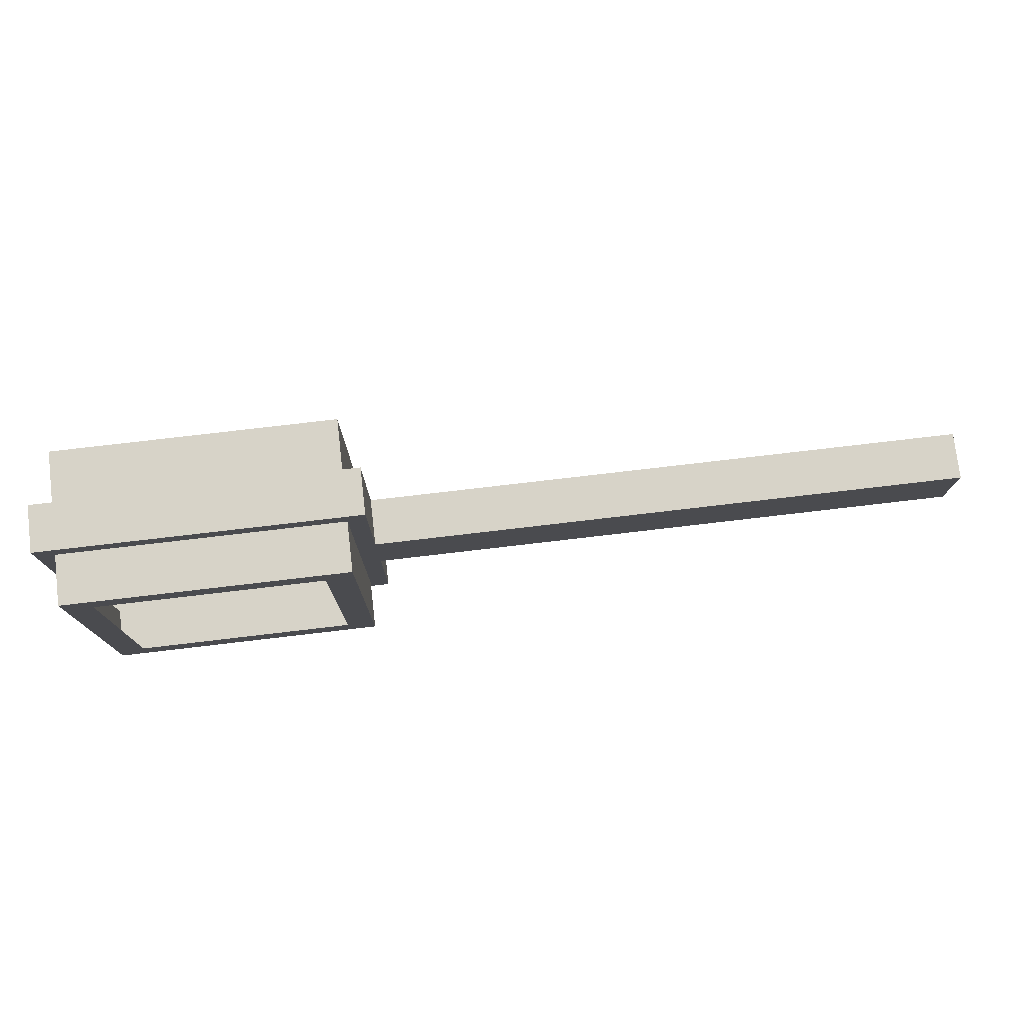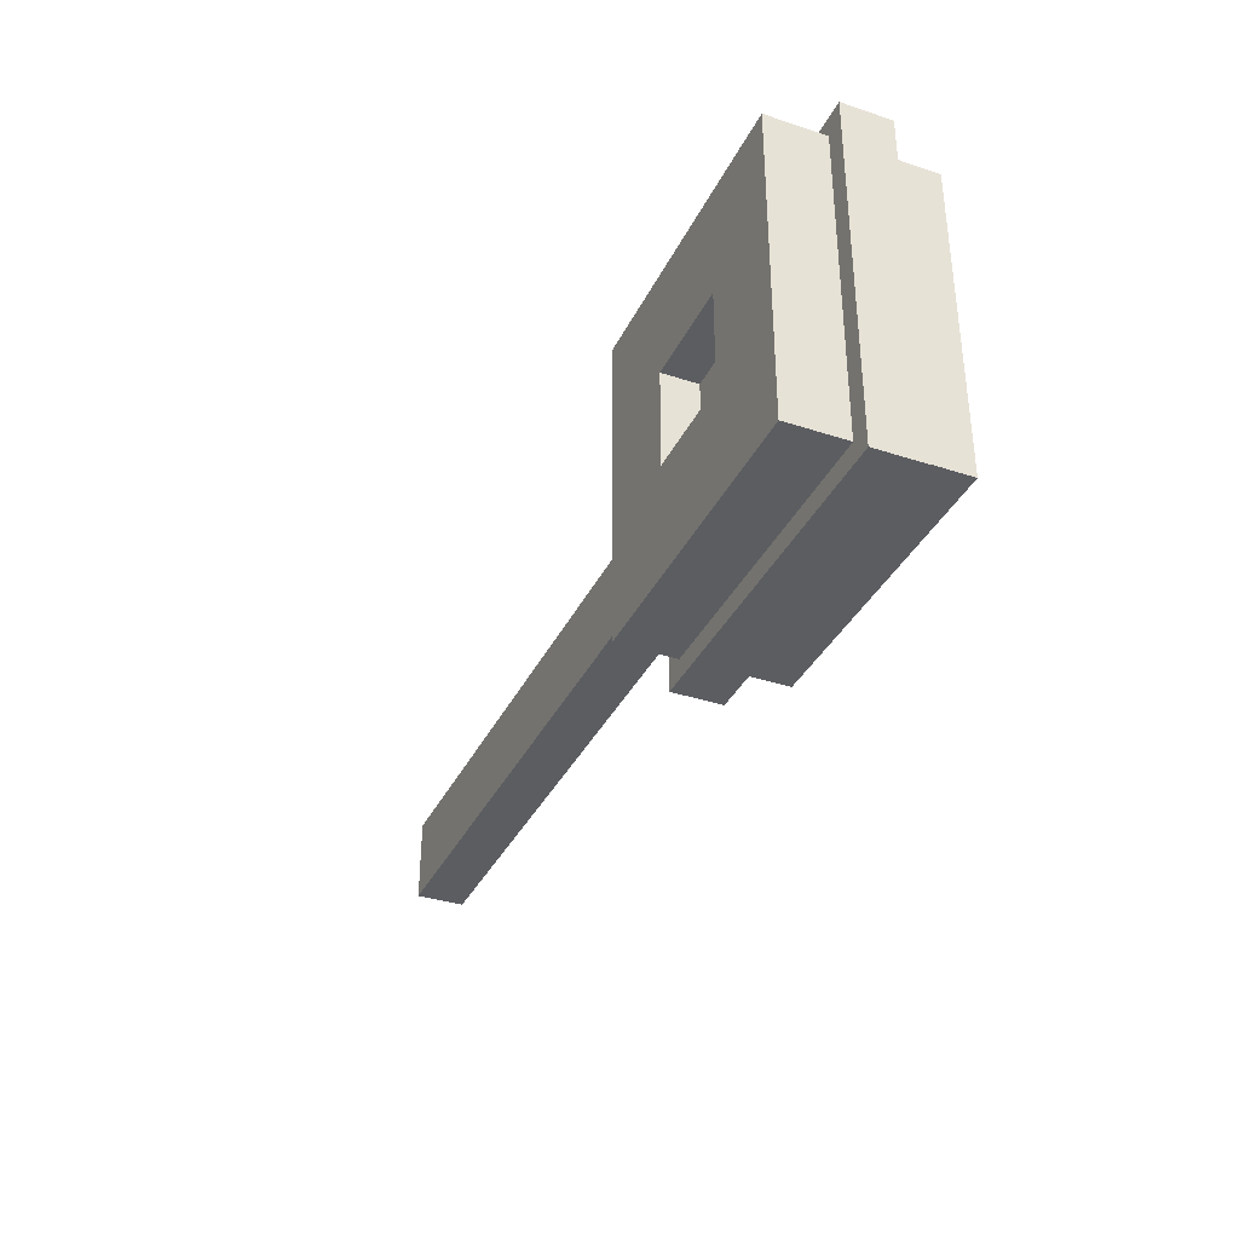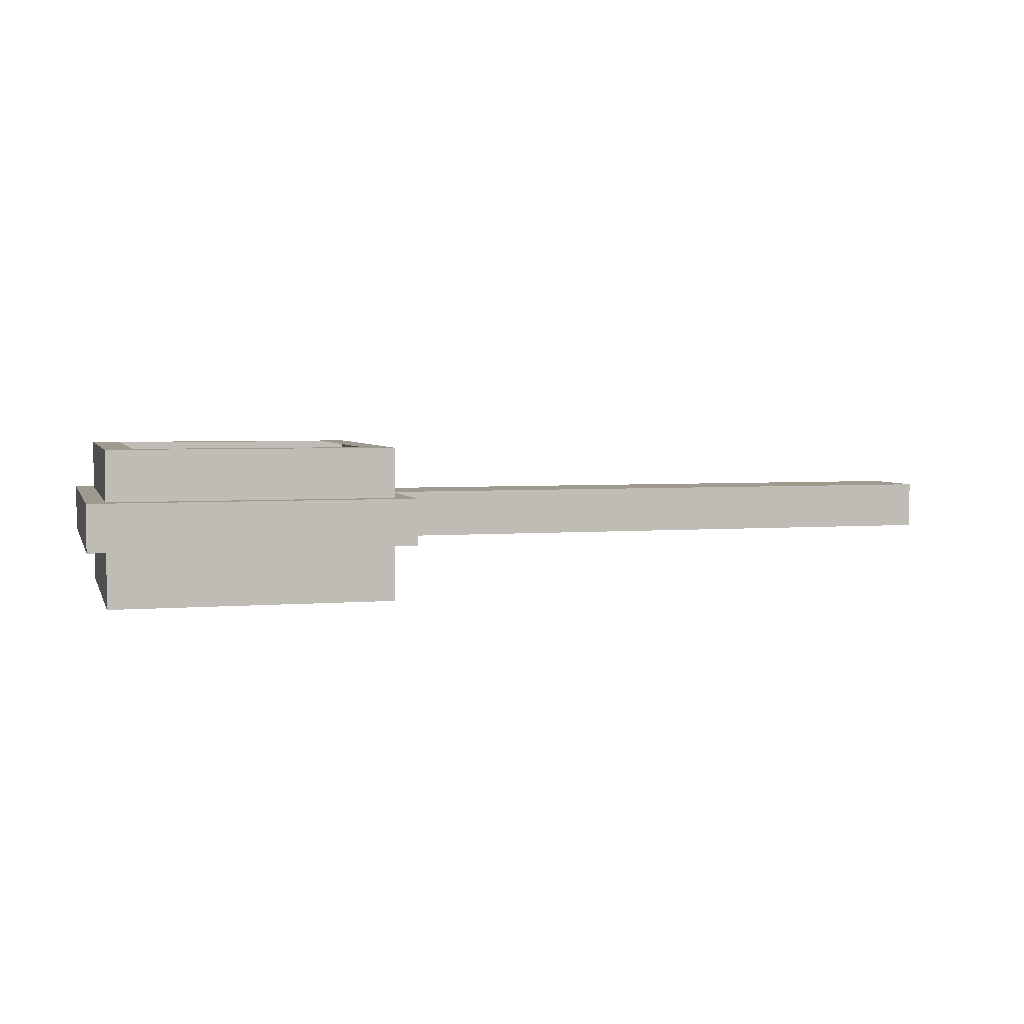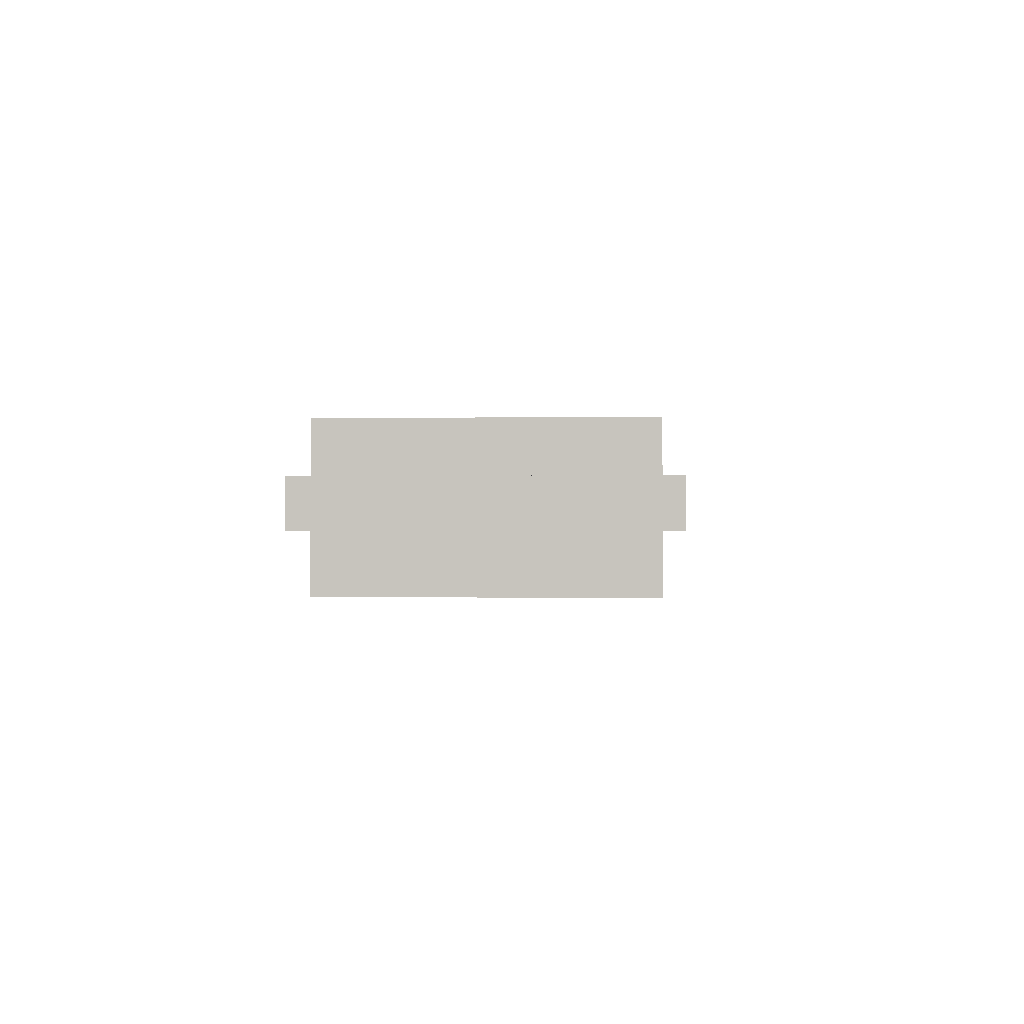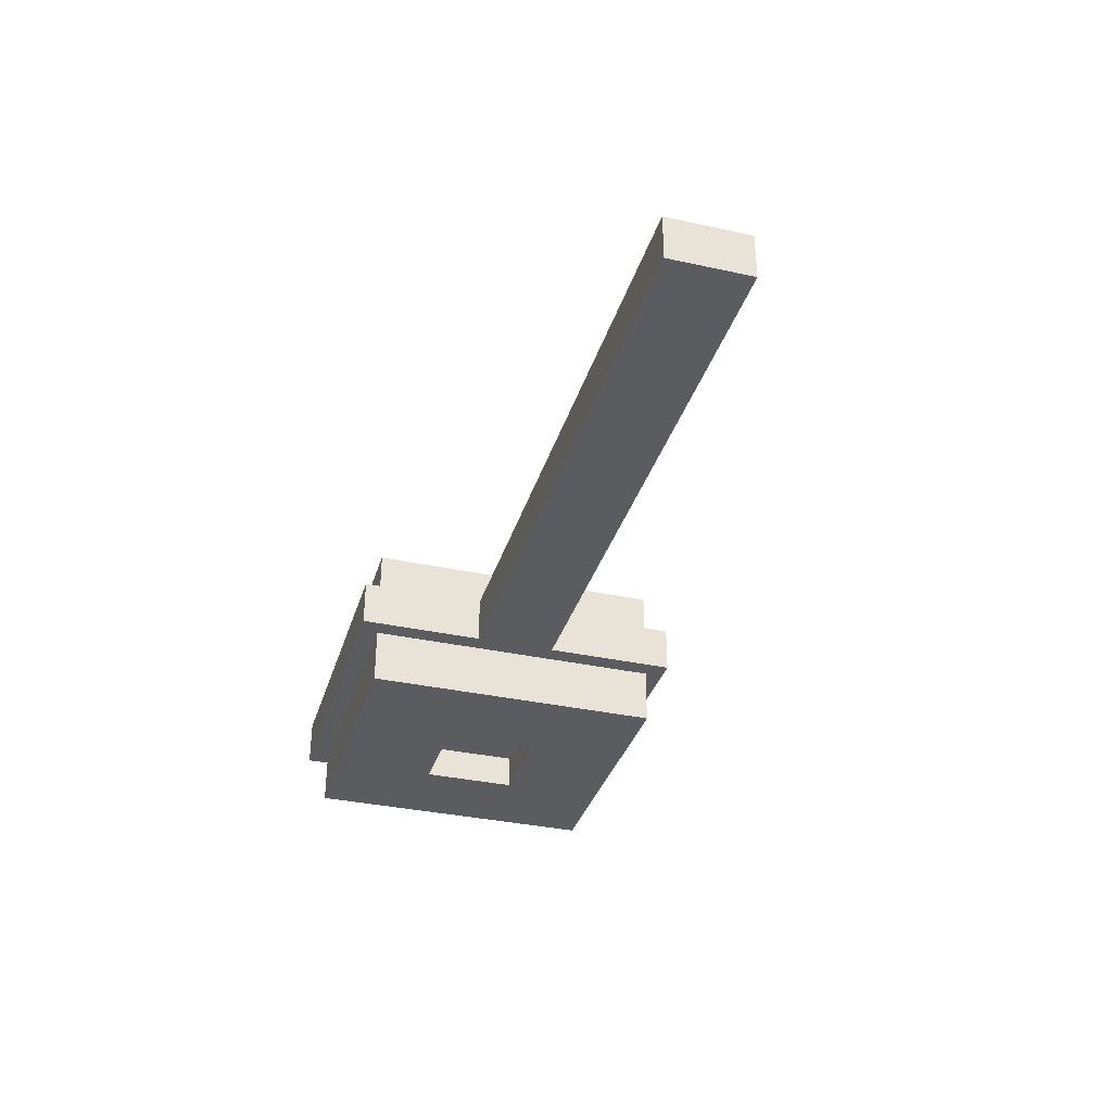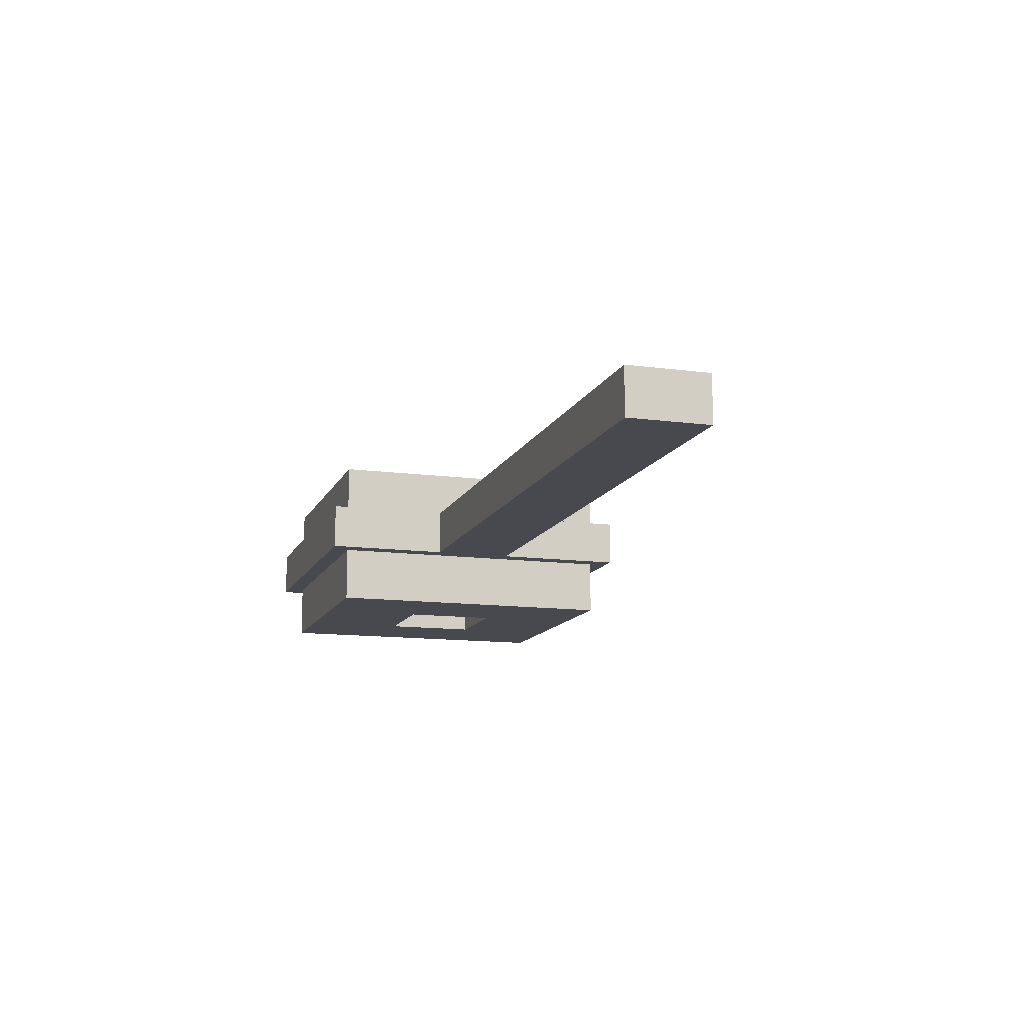
<metadata>
{"format":"obj","ext":"obj","renderer":"f3d","projection":"perspective","resolution":1024,"background":"white","views":[{"elev":76.5,"azim":-6.7,"up":"+Y"},{"elev":-35.6,"azim":-113.4,"up":"+Y"},{"elev":3.8,"azim":-15.5,"up":"+Z"},{"elev":-0.5,"azim":-87.1,"up":"+Z"},{"elev":-34.6,"azim":73.7,"up":"+Z"},{"elev":-12.7,"azim":72.7,"up":"+Z"}]}
</metadata>
<code>
g Object008
v 238 10 -155
v 207 -20 -155
v 207 10 -155
v 238 -20 -155
v 187 35 -166
v 207 -20 -166
v 187 -44 -166
v 207 10 -166
v 259 35 -166
v 238 10 -166
v 259 -44 -166
v 238 -20 -166
v 268 35 -166
v 268 -44 -166
v 268 -53 -166
v 259 -53 -166
v 187 -53 -166
v 187 43 -166
v 259 43 -166
v 268 43 -166
v 178 43 -166
v 178 -53 -166
v 178 -44 -166
v 178 35 -166
v 207 10 -166
v 207 -20 -155
v 207 -20 -166
v 207 10 -155
v 238 -20 -166
v 238 10 -155
v 238 10 -166
v 238 -20 -155
v 207 10 -166
v 238 10 -155
v 207 10 -155
v 238 10 -166
v 238 -20 -166
v 207 -20 -155
v 238 -20 -155
v 207 -20 -166
v 268 -44 -117
v 259 35 -117
v 259 -44 -117
v 268 35 -117
v 268 -53 -117
v 259 -53 -117
v 187 -53 -117
v 187 -44 -117
v 259 43 -117
v 187 35 -117
v 187 43 -117
v 268 43 -117
v 178 -44 -117
v 178 -53 -117
v 178 43 -117
v 178 35 -117
v 178 -44 -117
v 178 35 -133
v 178 -44 -133
v 178 35 -117
v 178 -53 -133
v 178 -53 -117
v 178 43 -117
v 178 43 -133
v 268 35 -117
v 268 -44 -133
v 268 35 -133
v 268 -44 -117
v 268 -53 -117
v 268 -53 -133
v 268 43 -117
v 268 43 -133
v 187 43 -133
v 259 43 -117
v 259 43 -133
v 187 43 -117
v 268 43 -117
v 268 43 -133
v 178 43 -133
v 178 43 -117
v 259 -53 -133
v 187 -53 -117
v 187 -53 -133
v 259 -53 -117
v 268 -53 -133
v 268 -53 -117
v 178 -53 -117
v 178 -53 -133
v 172 40 -133
v 172 -49 -148
v 172 -49 -133
v 172 40 -148
v 172 -59 -148
v 172 -59 -133
v 172 49 -148
v 172 49 -133
v 178 -44 -148
v 178 35 -166
v 178 -44 -166
v 178 35 -148
v 178 -53 -166
v 178 -53 -148
v 178 43 -166
v 178 43 -148
v 268 35 -148
v 268 -44 -166
v 268 35 -166
v 268 -44 -148
v 268 -53 -148
v 268 -53 -166
v 268 43 -148
v 268 43 -166
v 264 49 -148
v 182 49 -133
v 264 49 -133
v 182 49 -148
v 274 49 -133
v 274 49 -148
v 172 49 -148
v 172 49 -133
v 187 43 -166
v 259 43 -148
v 259 43 -166
v 187 43 -148
v 268 43 -148
v 268 43 -166
v 178 43 -148
v 178 43 -166
v 264 -59 -133
v 182 -59 -148
v 264 -59 -148
v 182 -59 -133
v 274 -59 -133
v 274 -59 -148
v 172 -59 -133
v 172 -59 -148
v 187 -53 -166
v 259 -53 -148
v 187 -53 -148
v 259 -53 -166
v 178 -53 -166
v 178 -53 -148
v 259 -53 -166
v 268 -53 -148
v 259 -53 -148
v 268 -53 -166
v 274 -59 -133
v 274 -49 -148
v 274 -49 -133
v 274 -59 -148
v 274 -19 -148
v 274 -19 -133
v 274 49 -148
v 274 40 -133
v 274 40 -148
v 274 49 -133
v 274 7 -133
v 274 7 -148
v 274 40 -133
v 268 43 -133
v 268 35 -133
v 274 49 -133
v 259 43 -133
v 264 49 -133
v 187 43 -133
v 182 49 -133
v 178 43 -133
v 172 49 -133
v 178 35 -133
v 172 40 -133
v 178 -44 -133
v 172 -49 -133
v 178 -53 -133
v 172 -59 -133
v 187 -53 -133
v 182 -59 -133
v 259 -53 -133
v 264 -59 -133
v 268 -53 -133
v 274 -59 -133
v 274 -49 -133
v 268 -44 -133
v 274 -19 -133
v 274 7 -133
v 468 -19 -133
v 468 7 -133
v 274 49 -148
v 268 35 -148
v 268 43 -148
v 274 40 -148
v 259 43 -148
v 264 49 -148
v 182 49 -148
v 187 43 -148
v 172 49 -148
v 178 43 -148
v 172 40 -148
v 178 35 -148
v 172 -49 -148
v 178 -44 -148
v 172 -59 -148
v 178 -53 -148
v 182 -59 -148
v 187 -53 -148
v 264 -59 -148
v 259 -53 -148
v 274 -59 -148
v 268 -53 -148
v 274 -49 -148
v 268 -44 -148
v 274 -19 -148
v 274 7 -148
v 468 -19 -148
v 468 7 -148
v 468 7 -148
v 468 -19 -133
v 468 -19 -148
v 468 7 -133
v 274 7 -133
v 468 7 -148
v 274 7 -148
v 468 7 -133
v 274 -19 -148
v 468 -19 -133
v 274 -19 -133
v 468 -19 -148
g Object008_0
f 3 2 1
f 4 1 2
f 7 6 5
f 8 5 6
f 5 8 9
f 10 9 8
f 9 10 11
f 12 11 10
f 11 12 7
f 6 7 12
f 9 11 13
f 14 13 11
f 14 11 15
f 16 15 11
f 11 7 16
f 17 16 7
f 5 9 18
f 19 18 9
f 9 13 19
f 20 19 13
f 18 21 5
f 17 7 22
f 23 22 7
f 24 5 21
f 24 23 5
f 7 5 23
f 27 26 25
f 28 25 26
f 31 30 29
f 32 29 30
f 35 34 33
f 36 33 34
f 39 38 37
f 40 37 38
f 43 42 41
f 44 41 42
f 41 45 43
f 46 43 45
f 46 47 43
f 48 43 47
f 42 49 44
f 42 50 49
f 51 49 50
f 52 44 49
f 48 47 53
f 48 53 50
f 54 53 47
f 51 50 55
f 56 55 50
f 56 50 53
f 59 58 57
f 60 57 58
f 59 57 61
f 62 61 57
f 60 58 63
f 64 63 58
f 67 66 65
f 68 65 66
f 68 66 69
f 70 69 66
f 65 71 67
f 72 67 71
f 75 74 73
f 76 73 74
f 74 75 77
f 78 77 75
f 73 76 79
f 80 79 76
f 83 82 81
f 84 81 82
f 81 84 85
f 86 85 84
f 82 83 87
f 88 87 83
f 91 90 89
f 92 89 90
f 90 91 93
f 94 93 91
f 92 95 89
f 96 89 95
f 99 98 97
f 100 97 98
f 99 97 101
f 102 101 97
f 98 103 100
f 104 100 103
f 107 106 105
f 108 105 106
f 108 106 109
f 110 109 106
f 105 111 107
f 112 107 111
f 115 114 113
f 116 113 114
f 115 113 117
f 118 117 113
f 116 114 119
f 120 119 114
f 123 122 121
f 124 121 122
f 122 123 125
f 126 125 123
f 124 127 121
f 128 121 127
f 131 130 129
f 132 129 130
f 129 133 131
f 134 131 133
f 132 130 135
f 136 135 130
f 139 138 137
f 140 137 138
f 137 141 139
f 142 139 141
f 145 144 143
f 146 143 144
f 149 148 147
f 150 147 148
f 148 149 151
f 152 151 149
f 155 154 153
f 156 153 154
f 154 155 157
f 158 157 155
f 161 160 159
f 162 159 160
f 160 163 162
f 164 162 163
f 163 165 164
f 166 164 165
f 165 167 166
f 168 166 167
f 167 169 168
f 170 168 169
f 169 171 170
f 172 170 171
f 171 173 172
f 174 172 173
f 173 175 174
f 176 174 175
f 175 177 176
f 178 176 177
f 177 179 178
f 180 178 179
f 180 179 181
f 182 181 179
f 183 181 182
f 161 183 182
f 184 183 161
f 159 184 161
f 183 184 185
f 186 185 184
f 189 188 187
f 190 187 188
f 189 187 191
f 192 191 187
f 192 193 191
f 194 191 193
f 193 195 194
f 196 194 195
f 195 197 196
f 198 196 197
f 197 199 198
f 200 198 199
f 199 201 200
f 202 200 201
f 201 203 202
f 204 202 203
f 203 205 204
f 206 204 205
f 205 207 206
f 208 206 207
f 207 209 208
f 210 208 209
f 211 210 209
f 188 210 211
f 212 188 211
f 190 188 212
f 211 213 212
f 214 212 213
f 217 216 215
f 218 215 216
f 221 220 219
f 222 219 220
f 225 224 223
f 226 223 224

</code>
